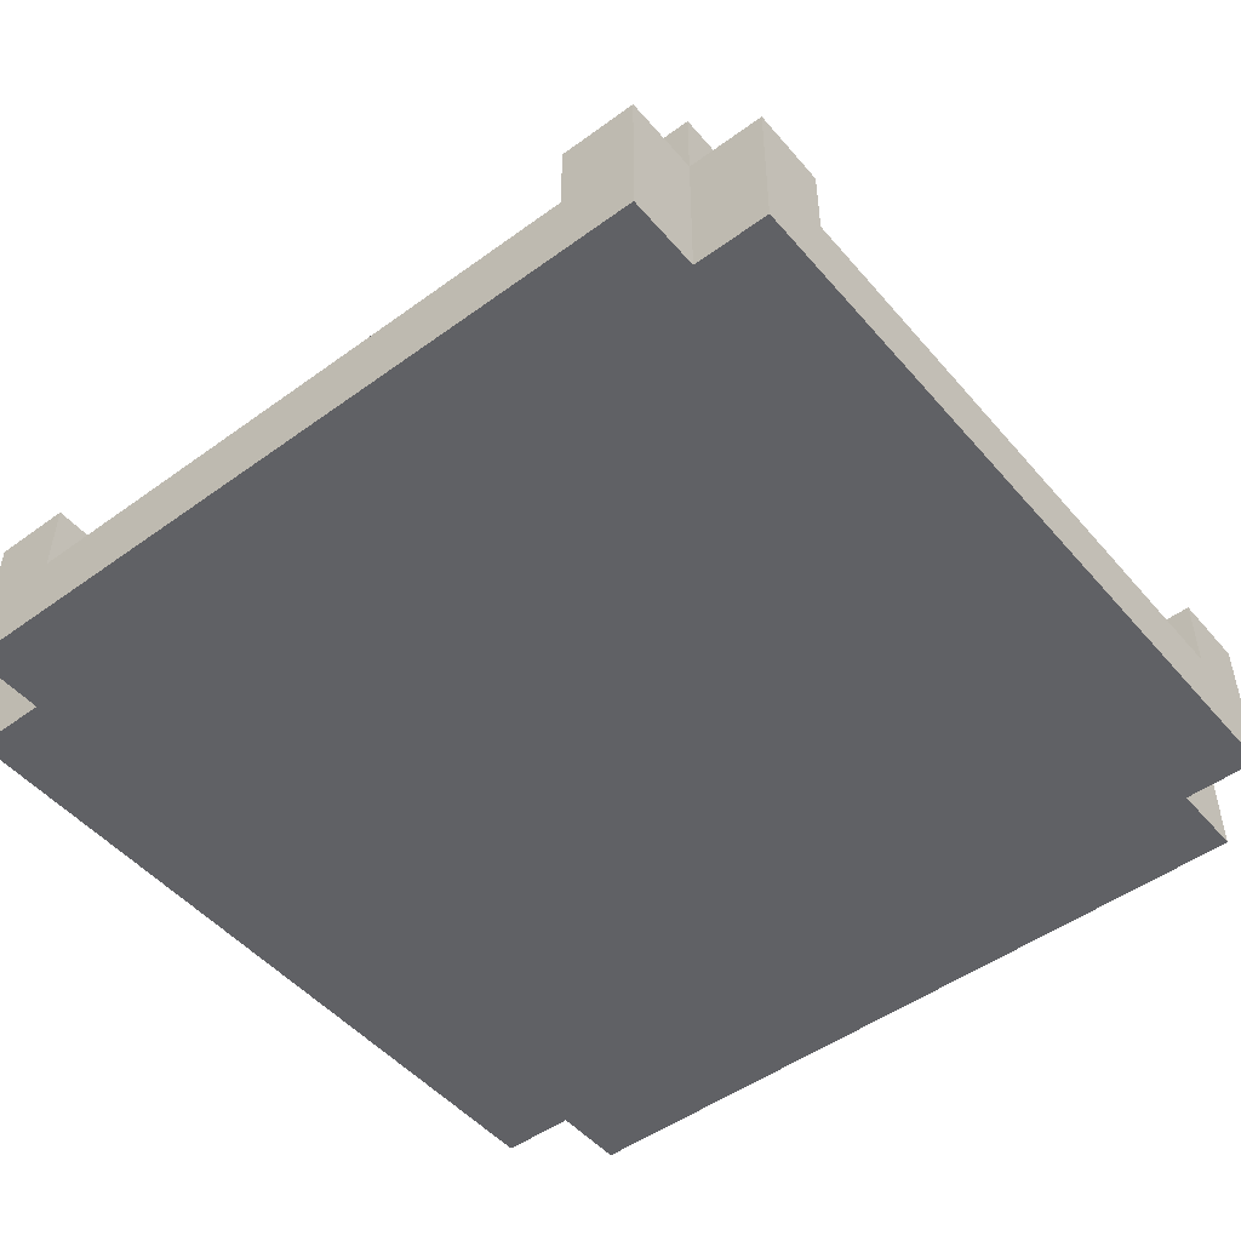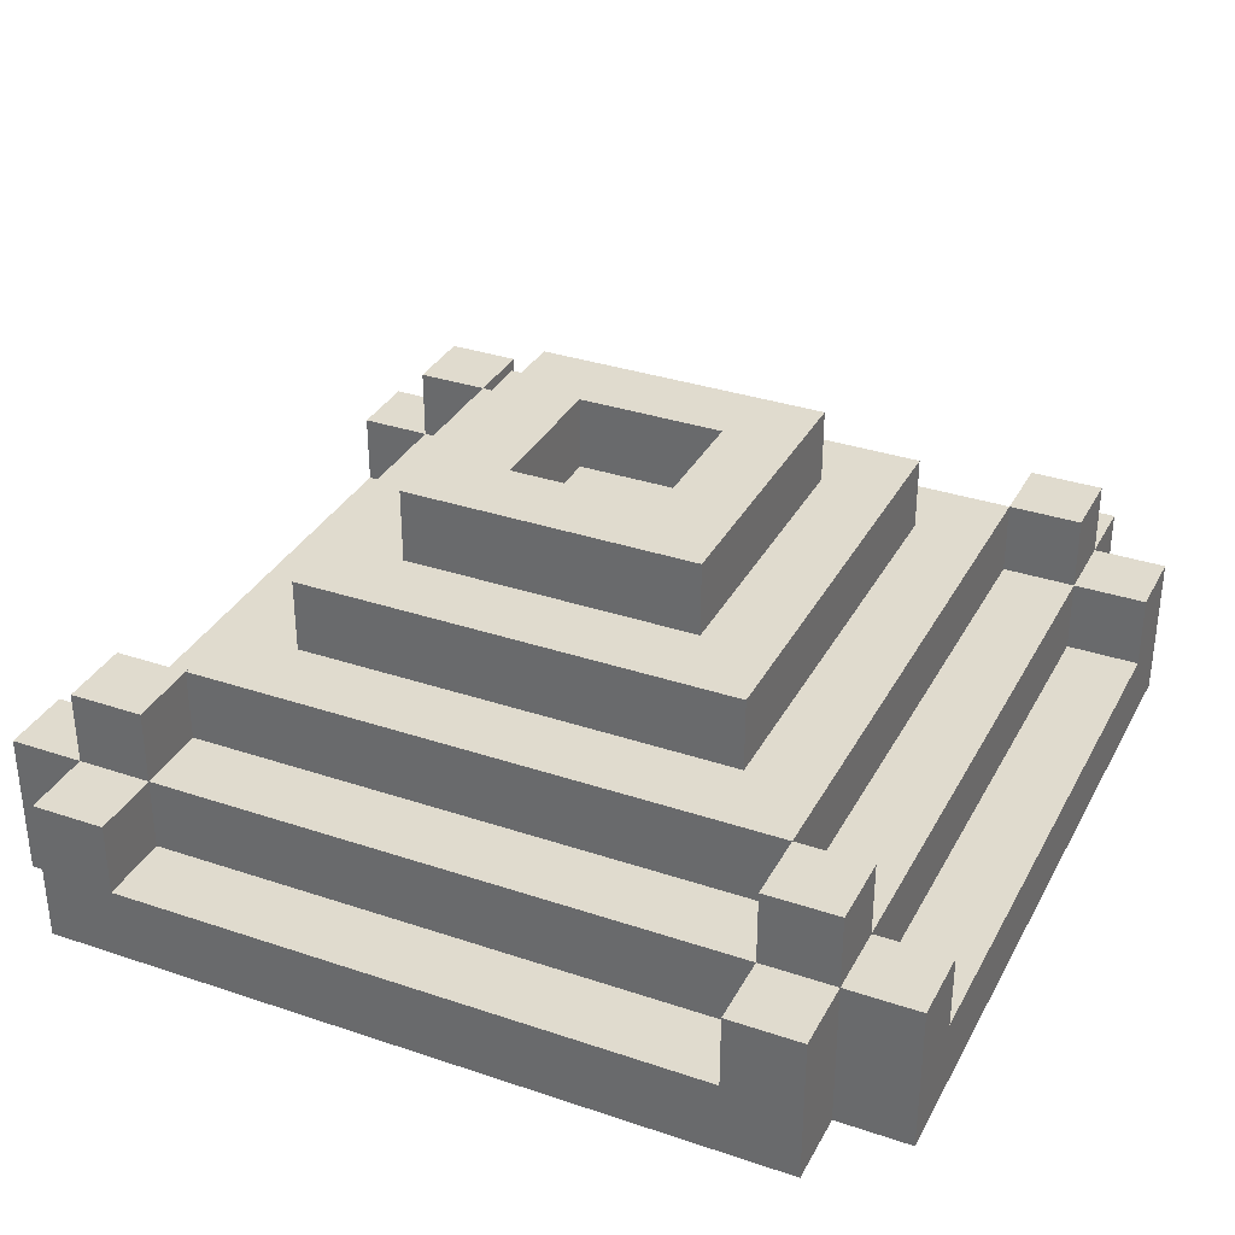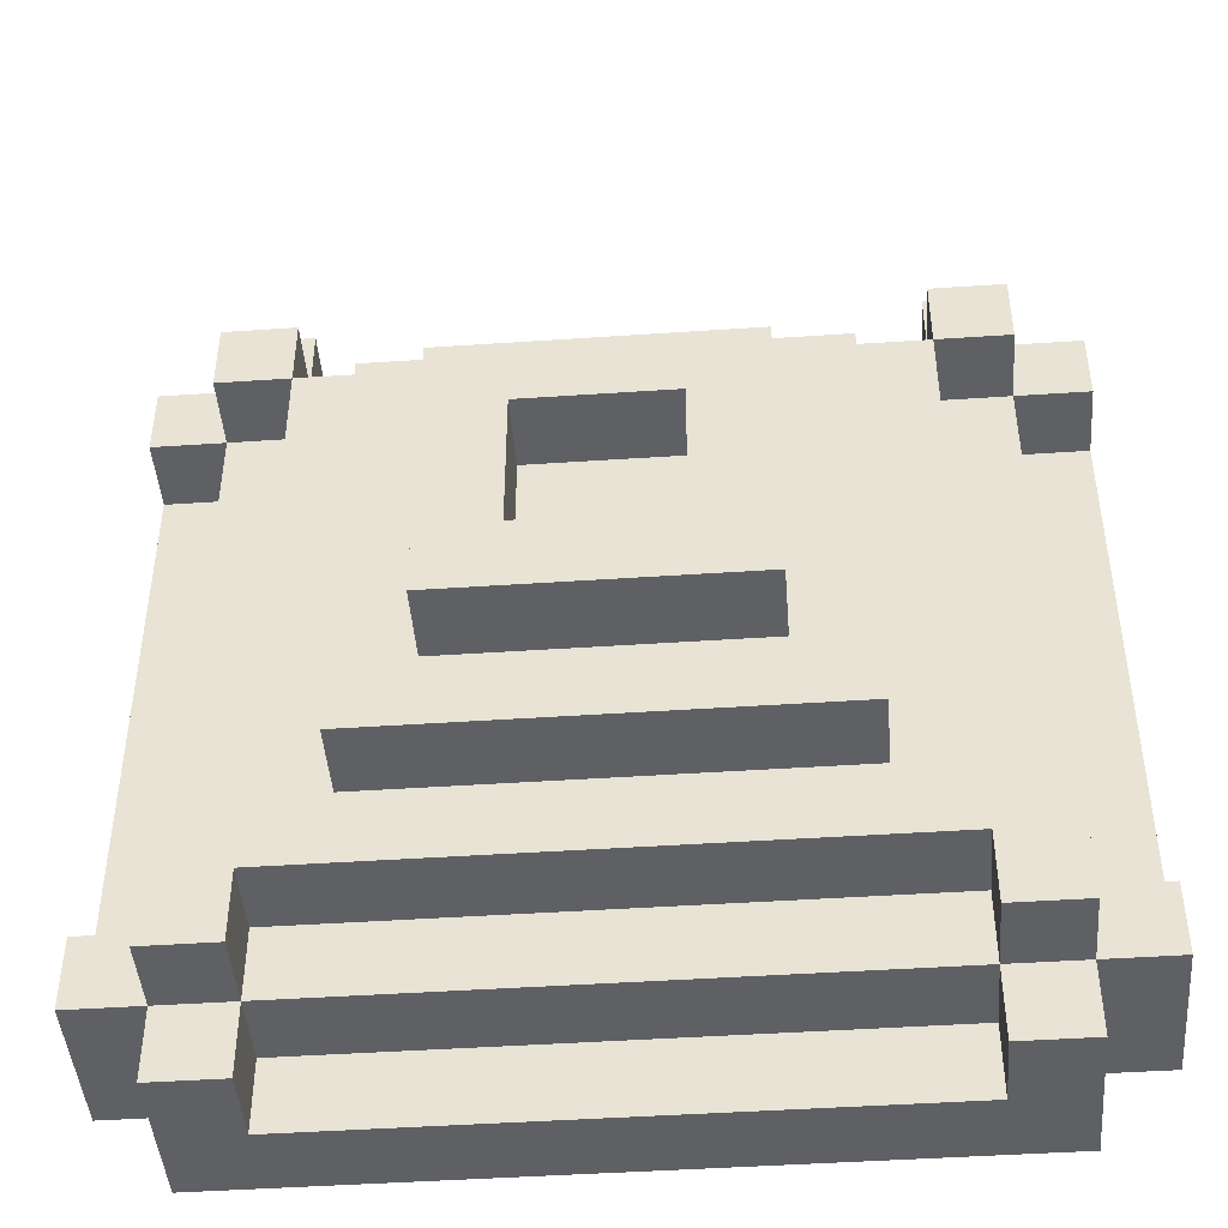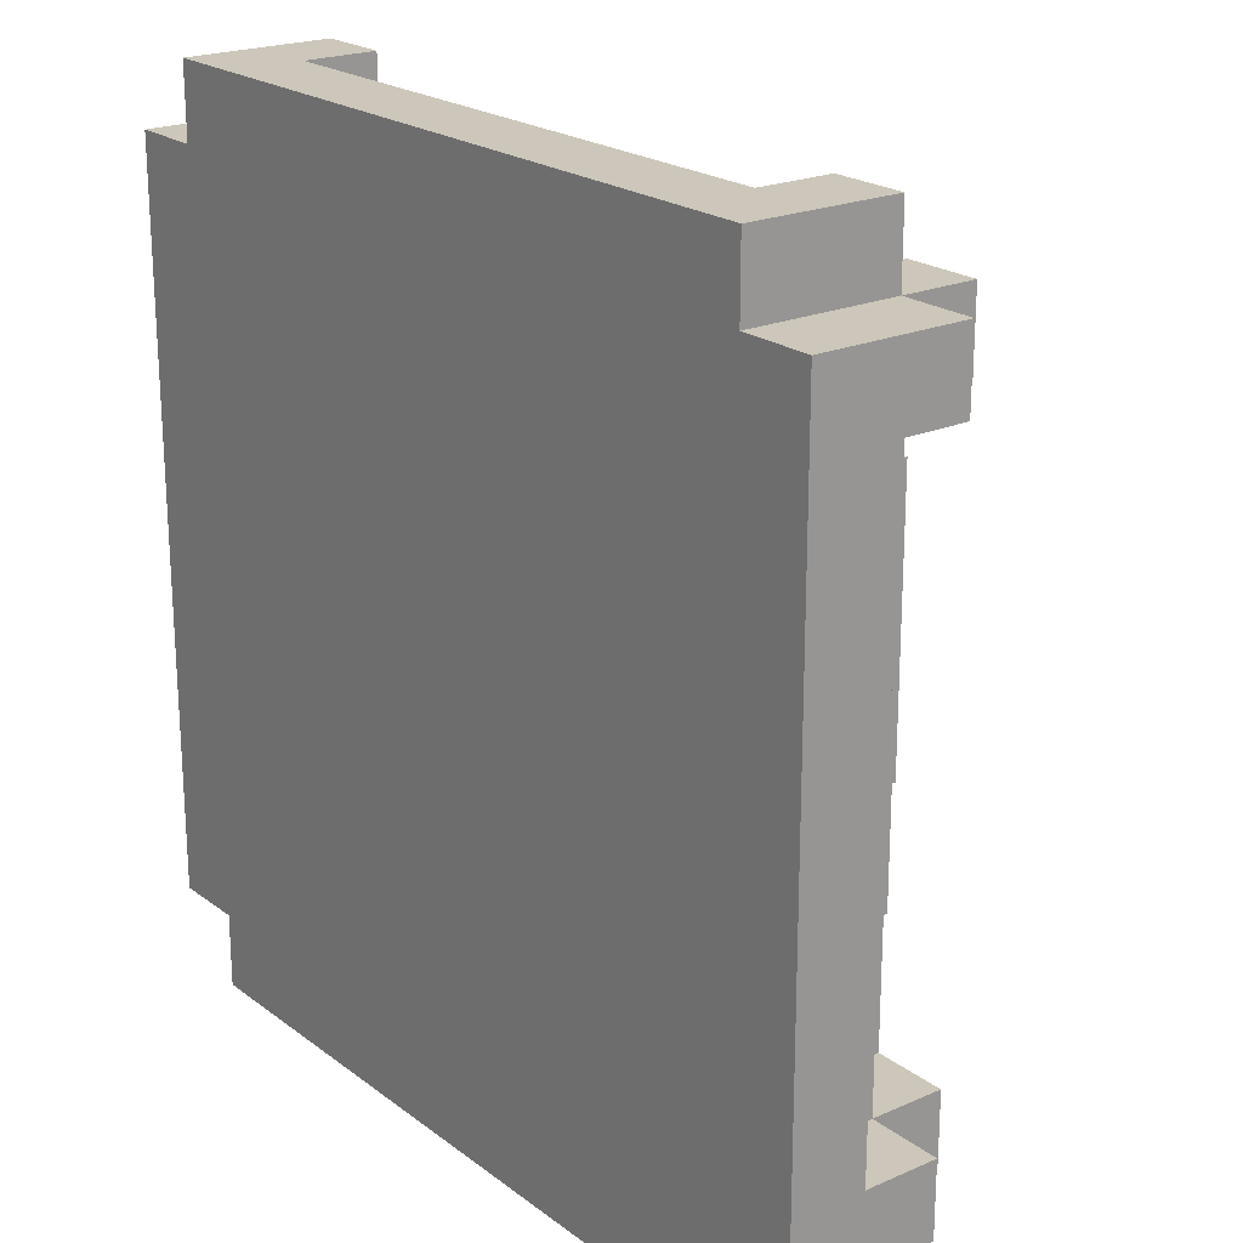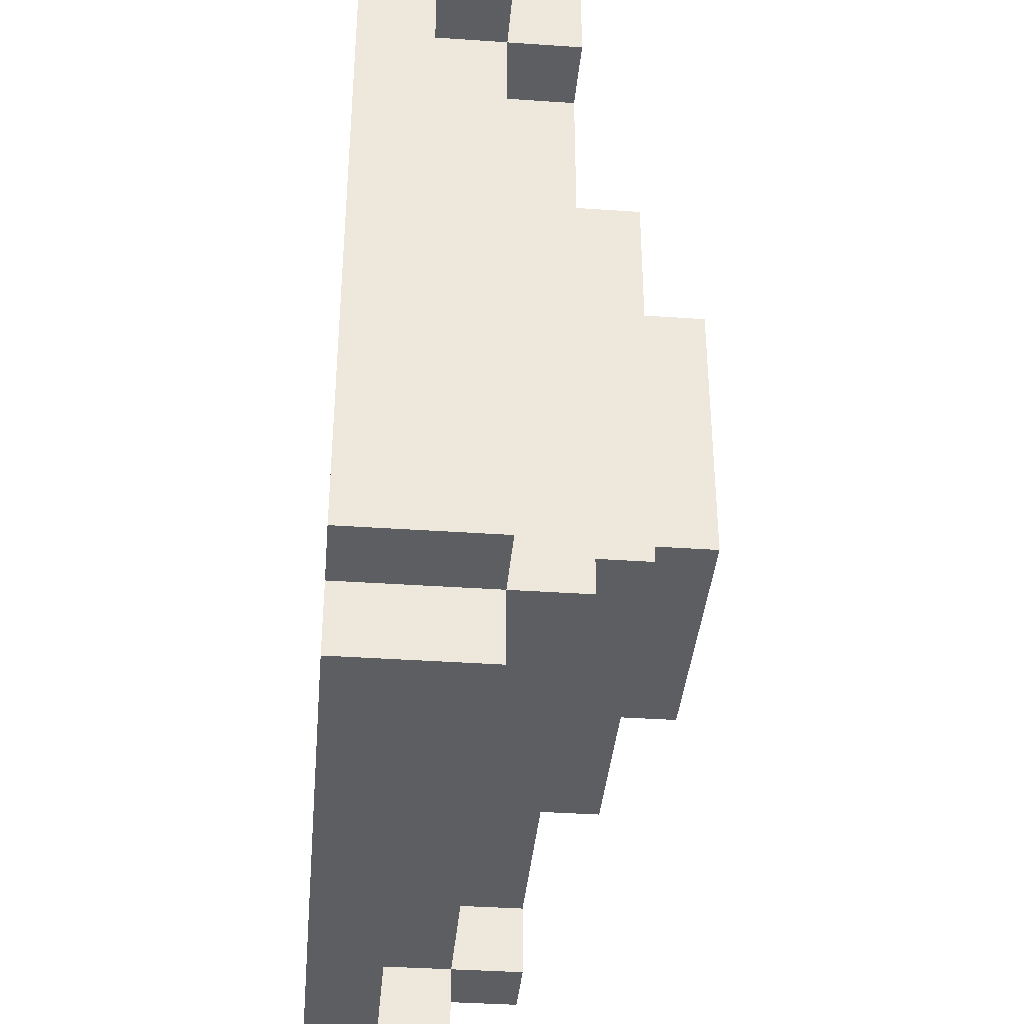
<metadata>
{"format":"obj","ext":"obj","renderer":"f3d","projection":"perspective","resolution":1024,"background":"white","views":[{"elev":-49.6,"azim":38.8,"up":"+Y"},{"elev":33.5,"azim":114.7,"up":"+Y"},{"elev":-45.2,"azim":-175.5,"up":"+Z"},{"elev":21.4,"azim":52.3,"up":"+Z"},{"elev":-37.9,"azim":85.0,"up":"+Z"}]}
</metadata>
<code>
o
v -0.6 0 0.5
v -0.6 0 -0.5
v -0.6 0.1 0.4
v -0.6 0.1 -0.4
v -0.6 0.2 0.5
v -0.6 0.2 0.4
v -0.6 0.2 -0.4
v -0.6 0.2 -0.5
v -0.5 0 0.6
v -0.5 0 0.5
v -0.5 0 -0.5
v -0.5 0 -0.6
v -0.5 0.1 0.4
v -0.5 0.1 -0.4
v -0.5 0.2 0.6
v -0.5 0.2 0.5
v -0.5 0.2 0.4
v -0.5 0.2 -0.4
v -0.5 0.2 -0.5
v -0.5 0.2 -0.6
v -0.5 0.3 0.5
v -0.5 0.3 0.4
v -0.5 0.3 -0.4
v -0.5 0.3 -0.5
v -0.4 0.2 0.4
v -0.4 0.2 0.3
v -0.4 0.2 -0.3
v -0.4 0.2 -0.4
v -0.4 0.3 0.4
v -0.4 0.3 0.3
v -0.4 0.3 -0.3
v -0.4 0.3 -0.4
v -0.3 0.3 0.3
v -0.3 0.3 0.2
v -0.3 0.3 -0.2
v -0.3 0.3 -0.3
v -0.3 0.4 0.3
v -0.3 0.4 0.2
v -0.3 0.4 -0.2
v -0.3 0.4 -0.3
v -0.2 0.4 0.2
v -0.2 0.4 -0.2
v -0.2 0.5 0.2
v -0.2 0.5 -0.2
v 0.1 0.4 0.1
v 0.1 0.4 -0.1
v 0.1 0.5 0.1
v 0.1 0.5 -0.1
v 0.4 0.1 0.6
v 0.4 0.1 0.5
v 0.4 0.1 -0.5
v 0.4 0.1 -0.6
v 0.4 0.2 0.6
v 0.4 0.2 0.5
v 0.4 0.2 0.4
v 0.4 0.2 -0.4
v 0.4 0.2 -0.5
v 0.4 0.2 -0.6
v 0.4 0.3 0.5
v 0.4 0.3 0.4
v 0.4 0.3 -0.4
v 0.4 0.3 -0.5
v -0.4 0.1 0.6
v -0.4 0.1 0.5
v -0.4 0.1 -0.5
v -0.4 0.1 -0.6
v -0.4 0.2 0.6
v -0.4 0.2 0.5
v -0.4 0.2 0.4
v -0.4 0.2 -0.4
v -0.4 0.2 -0.5
v -0.4 0.2 -0.6
v -0.4 0.3 0.5
v -0.4 0.3 0.4
v -0.4 0.3 -0.4
v -0.4 0.3 -0.5
v -0.1 0.4 0.1
v -0.1 0.4 -0.1
v -0.1 0.5 0.1
v -0.1 0.5 -0.1
v 0.2 0.4 0.2
v 0.2 0.4 -0.2
v 0.2 0.5 0.2
v 0.2 0.5 -0.2
v 0.3 0.3 0.3
v 0.3 0.3 0.2
v 0.3 0.3 -0.2
v 0.3 0.3 -0.3
v 0.3 0.4 0.3
v 0.3 0.4 0.2
v 0.3 0.4 -0.2
v 0.3 0.4 -0.3
v 0.4 0.2 0.4
v 0.4 0.2 0.3
v 0.4 0.2 -0.3
v 0.4 0.2 -0.4
v 0.4 0.3 0.4
v 0.4 0.3 0.3
v 0.4 0.3 -0.3
v 0.4 0.3 -0.4
v 0.5 0 0.6
v 0.5 0 0.5
v 0.5 0 -0.5
v 0.5 0 -0.6
v 0.5 0.1 0.4
v 0.5 0.1 -0.4
v 0.5 0.2 0.6
v 0.5 0.2 0.5
v 0.5 0.2 0.4
v 0.5 0.2 -0.4
v 0.5 0.2 -0.5
v 0.5 0.2 -0.6
v 0.5 0.3 0.5
v 0.5 0.3 0.4
v 0.5 0.3 -0.4
v 0.5 0.3 -0.5
v 0.6 0 0.5
v 0.6 0 -0.5
v 0.6 0.1 0.4
v 0.6 0.1 -0.4
v 0.6 0.2 0.5
v 0.6 0.2 0.4
v 0.6 0.2 -0.4
v 0.6 0.2 -0.5
v -0.5 0 0.6
v -0.5 0.2 0.6
v -0.4 0.1 0.6
v -0.4 0.2 0.6
v 0.4 0.1 0.6
v 0.4 0.2 0.6
v 0.5 0 0.6
v 0.5 0.2 0.6
v -0.6 0 0.5
v -0.6 0.2 0.5
v -0.5 0 0.5
v -0.5 0.2 0.5
v -0.5 0.3 0.5
v -0.4 0.1 0.5
v -0.4 0.2 0.5
v -0.4 0.3 0.5
v 0.4 0.1 0.5
v 0.4 0.2 0.5
v 0.4 0.3 0.5
v 0.5 0 0.5
v 0.5 0.2 0.5
v 0.5 0.3 0.5
v 0.6 0 0.5
v 0.6 0.2 0.5
v -0.4 0.2 0.4
v -0.4 0.3 0.4
v -0.3 0.2 0.4
v -0.3 0.3 0.4
v 0.3 0.2 0.4
v 0.3 0.3 0.4
v 0.4 0.2 0.4
v 0.4 0.3 0.4
v -0.3 0.3 0.3
v -0.3 0.4 0.3
v -0.2 0.3 0.3
v -0.2 0.4 0.3
v 0.2 0.3 0.3
v 0.2 0.4 0.3
v 0.3 0.3 0.3
v 0.3 0.4 0.3
v -0.2 0.4 0.2
v -0.2 0.5 0.2
v 0.2 0.4 0.2
v 0.2 0.5 0.2
v -0.1 0.4 -0.1
v -0.1 0.5 -0.1
v 0.1 0.4 -0.1
v 0.1 0.5 -0.1
v -0.6 0.1 -0.4
v -0.6 0.2 -0.4
v -0.5 0.1 -0.4
v -0.5 0.2 -0.4
v -0.5 0.3 -0.4
v -0.4 0.2 -0.4
v -0.4 0.3 -0.4
v 0.4 0.2 -0.4
v 0.4 0.3 -0.4
v 0.5 0.1 -0.4
v 0.5 0.2 -0.4
v 0.5 0.3 -0.4
v 0.6 0.1 -0.4
v 0.6 0.2 -0.4
v -0.6 0.1 0.4
v -0.6 0.2 0.4
v -0.5 0.1 0.4
v -0.5 0.2 0.4
v -0.5 0.3 0.4
v -0.4 0.2 0.4
v -0.4 0.3 0.4
v 0.4 0.2 0.4
v 0.4 0.3 0.4
v 0.5 0.1 0.4
v 0.5 0.2 0.4
v 0.5 0.3 0.4
v 0.6 0.1 0.4
v 0.6 0.2 0.4
v -0.1 0.4 0.1
v -0.1 0.5 0.1
v 0.1 0.4 0.1
v 0.1 0.5 0.1
v -0.2 0.4 -0.2
v -0.2 0.5 -0.2
v 0.2 0.4 -0.2
v 0.2 0.5 -0.2
v -0.3 0.3 -0.3
v -0.3 0.4 -0.3
v -0.2 0.3 -0.3
v -0.2 0.4 -0.3
v 0.2 0.3 -0.3
v 0.2 0.4 -0.3
v 0.3 0.3 -0.3
v 0.3 0.4 -0.3
v -0.4 0.2 -0.4
v -0.4 0.3 -0.4
v -0.3 0.2 -0.4
v -0.3 0.3 -0.4
v 0.3 0.2 -0.4
v 0.3 0.3 -0.4
v 0.4 0.2 -0.4
v 0.4 0.3 -0.4
v -0.6 0 -0.5
v -0.6 0.2 -0.5
v -0.5 0 -0.5
v -0.5 0.2 -0.5
v -0.5 0.3 -0.5
v -0.4 0.1 -0.5
v -0.4 0.2 -0.5
v -0.4 0.3 -0.5
v 0.4 0.1 -0.5
v 0.4 0.2 -0.5
v 0.4 0.3 -0.5
v 0.5 0 -0.5
v 0.5 0.2 -0.5
v 0.5 0.3 -0.5
v 0.6 0 -0.5
v 0.6 0.2 -0.5
v -0.5 0 -0.6
v -0.5 0.2 -0.6
v -0.4 0.1 -0.6
v -0.4 0.2 -0.6
v 0.4 0.1 -0.6
v 0.4 0.2 -0.6
v 0.5 0 -0.6
v 0.5 0.2 -0.6
v -0.5 0 0.6
v 0.5 0 0.6
v -0.6 0 0.5
v -0.5 0 0.5
v 0.5 0 0.5
v 0.6 0 0.5
v -0.6 0 -0.5
v -0.5 0 -0.5
v 0.5 0 -0.5
v 0.6 0 -0.5
v -0.5 0 -0.6
v 0.5 0 -0.6
v -0.4 0.1 0.6
v 0.4 0.1 0.6
v -0.4 0.1 0.5
v 0.4 0.1 0.5
v -0.6 0.1 0.4
v -0.5 0.1 0.4
v 0.5 0.1 0.4
v 0.6 0.1 0.4
v -0.6 0.1 -0.4
v -0.5 0.1 -0.4
v 0.5 0.1 -0.4
v 0.6 0.1 -0.4
v -0.4 0.1 -0.5
v 0.4 0.1 -0.5
v -0.4 0.1 -0.6
v 0.4 0.1 -0.6
v -0.5 0.2 0.6
v -0.4 0.2 0.6
v 0.4 0.2 0.6
v 0.5 0.2 0.6
v -0.6 0.2 0.5
v -0.5 0.2 0.5
v -0.4 0.2 0.5
v 0.4 0.2 0.5
v 0.5 0.2 0.5
v 0.6 0.2 0.5
v -0.6 0.2 0.4
v -0.5 0.2 0.4
v -0.4 0.2 0.4
v -0.3 0.2 0.4
v 0.3 0.2 0.4
v 0.4 0.2 0.4
v 0.5 0.2 0.4
v 0.6 0.2 0.4
v -0.4 0.2 0.3
v 0.4 0.2 0.3
v -0.4 0.2 -0.3
v 0.4 0.2 -0.3
v -0.6 0.2 -0.4
v -0.5 0.2 -0.4
v -0.4 0.2 -0.4
v -0.3 0.2 -0.4
v 0.3 0.2 -0.4
v 0.4 0.2 -0.4
v 0.5 0.2 -0.4
v 0.6 0.2 -0.4
v -0.6 0.2 -0.5
v -0.5 0.2 -0.5
v -0.4 0.2 -0.5
v 0.4 0.2 -0.5
v 0.5 0.2 -0.5
v 0.6 0.2 -0.5
v -0.5 0.2 -0.6
v -0.4 0.2 -0.6
v 0.4 0.2 -0.6
v 0.5 0.2 -0.6
v -0.5 0.3 0.5
v -0.4 0.3 0.5
v 0.4 0.3 0.5
v 0.5 0.3 0.5
v -0.5 0.3 0.4
v -0.4 0.3 0.4
v -0.3 0.3 0.4
v 0.3 0.3 0.4
v 0.4 0.3 0.4
v 0.5 0.3 0.4
v -0.4 0.3 0.3
v -0.3 0.3 0.3
v -0.2 0.3 0.3
v 0.2 0.3 0.3
v 0.3 0.3 0.3
v 0.4 0.3 0.3
v -0.3 0.3 0.2
v 0.3 0.3 0.2
v -0.3 0.3 -0.2
v 0.3 0.3 -0.2
v -0.4 0.3 -0.3
v -0.3 0.3 -0.3
v -0.2 0.3 -0.3
v 0.2 0.3 -0.3
v 0.3 0.3 -0.3
v 0.4 0.3 -0.3
v -0.5 0.3 -0.4
v -0.4 0.3 -0.4
v -0.3 0.3 -0.4
v 0.3 0.3 -0.4
v 0.4 0.3 -0.4
v 0.5 0.3 -0.4
v -0.5 0.3 -0.5
v -0.4 0.3 -0.5
v 0.4 0.3 -0.5
v 0.5 0.3 -0.5
v -0.3 0.4 0.3
v -0.2 0.4 0.3
v 0.2 0.4 0.3
v 0.3 0.4 0.3
v -0.3 0.4 0.2
v -0.2 0.4 0.2
v 0.2 0.4 0.2
v 0.3 0.4 0.2
v -0.1 0.4 0.1
v 0.1 0.4 0.1
v -0.1 0.4 -0.1
v 0.1 0.4 -0.1
v -0.3 0.4 -0.2
v -0.2 0.4 -0.2
v 0.2 0.4 -0.2
v 0.3 0.4 -0.2
v -0.3 0.4 -0.3
v -0.2 0.4 -0.3
v 0.2 0.4 -0.3
v 0.3 0.4 -0.3
v -0.2 0.5 0.2
v 0.2 0.5 0.2
v -0.1 0.5 0.1
v 0.1 0.5 0.1
v -0.1 0.5 -0.1
v 0.1 0.5 -0.1
v -0.2 0.5 -0.2
v 0.2 0.5 -0.2
f 3 2 1
f 4 2 3
f 5 3 1
f 6 3 5
f 7 2 4
f 8 2 7
f 15 10 9
f 16 10 15
f 17 14 13
f 18 14 17
f 19 12 11
f 20 12 19
f 21 17 16
f 22 17 21
f 23 19 18
f 24 19 23
f 29 26 25
f 30 27 26
f 30 26 29
f 31 28 27
f 31 27 30
f 32 28 31
f 37 34 33
f 38 35 34
f 38 34 37
f 39 36 35
f 39 35 38
f 40 36 39
f 43 42 41
f 44 42 43
f 47 46 45
f 48 46 47
f 53 50 49
f 54 50 53
f 57 52 51
f 58 52 57
f 59 55 54
f 60 55 59
f 61 57 56
f 62 57 61
f 63 64 67
f 67 64 68
f 65 66 71
f 71 66 72
f 68 69 73
f 73 69 74
f 70 71 75
f 75 71 76
f 77 78 79
f 79 78 80
f 81 82 83
f 83 82 84
f 85 86 89
f 86 87 90
f 89 86 90
f 87 88 91
f 90 87 91
f 91 88 92
f 93 94 97
f 94 95 98
f 97 94 98
f 95 96 99
f 98 95 99
f 99 96 100
f 101 102 107
f 107 102 108
f 105 106 109
f 109 106 110
f 103 104 111
f 111 104 112
f 108 109 113
f 113 109 114
f 110 111 115
f 115 111 116
f 117 118 119
f 119 118 120
f 117 119 121
f 121 119 122
f 120 118 123
f 123 118 124
f 127 126 125
f 128 126 127
f 129 127 125
f 131 129 125
f 131 130 129
f 132 130 131
f 135 134 133
f 136 134 135
f 139 137 136
f 140 137 139
f 141 139 138
f 142 139 141
f 145 143 142
f 146 143 145
f 147 145 144
f 148 145 147
f 151 150 149
f 152 150 151
f 153 152 151
f 154 152 153
f 155 154 153
f 156 154 155
f 159 158 157
f 160 158 159
f 161 160 159
f 162 160 161
f 163 162 161
f 164 162 163
f 167 166 165
f 168 166 167
f 171 170 169
f 172 170 171
f 175 174 173
f 176 174 175
f 178 177 176
f 179 177 178
f 183 181 180
f 184 181 183
f 185 183 182
f 186 183 185
f 187 188 189
f 189 188 190
f 190 191 192
f 192 191 193
f 194 195 197
f 197 195 198
f 196 197 199
f 199 197 200
f 201 202 203
f 203 202 204
f 205 206 207
f 207 206 208
f 209 210 211
f 211 210 212
f 211 212 213
f 213 212 214
f 213 214 215
f 215 214 216
f 217 218 219
f 219 218 220
f 219 220 221
f 221 220 222
f 221 222 223
f 223 222 224
f 225 226 227
f 227 226 228
f 228 229 231
f 231 229 232
f 230 231 233
f 233 231 234
f 234 235 237
f 237 235 238
f 236 237 239
f 239 237 240
f 241 242 243
f 243 242 244
f 241 243 245
f 241 245 247
f 245 246 247
f 247 246 248
f 252 250 249
f 253 250 252
f 255 252 251
f 256 253 252
f 256 252 255
f 257 254 253
f 257 253 256
f 258 254 257
f 259 257 256
f 260 257 259
f 261 262 263
f 263 262 264
f 265 266 269
f 269 266 270
f 267 268 271
f 271 268 272
f 273 274 275
f 275 274 276
f 277 278 282
f 282 278 283
f 279 280 284
f 284 280 285
f 281 282 287
f 287 282 288
f 283 284 289
f 289 284 290
f 290 284 291
f 291 284 292
f 285 286 293
f 293 286 294
f 288 289 295
f 292 293 296
f 288 295 297
f 296 293 298
f 288 297 300
f 300 297 301
f 298 293 304
f 304 293 305
f 299 300 307
f 307 300 308
f 302 303 309
f 303 304 309
f 301 302 309
f 309 304 310
f 305 306 311
f 311 306 312
f 308 309 313
f 313 309 314
f 310 311 315
f 315 311 316
f 317 318 321
f 321 318 322
f 319 320 325
f 325 320 326
f 322 323 327
f 323 324 328
f 327 323 328
f 328 324 329
f 329 324 330
f 324 325 331
f 330 324 331
f 331 325 332
f 327 328 333
f 331 332 334
f 327 333 335
f 334 332 336
f 327 335 337
f 337 335 338
f 336 332 341
f 341 332 342
f 337 338 344
f 339 340 345
f 338 339 345
f 344 338 345
f 340 341 345
f 341 342 346
f 345 341 346
f 346 342 347
f 343 344 349
f 349 344 350
f 347 348 351
f 351 348 352
f 353 354 357
f 354 355 358
f 357 354 358
f 355 356 359
f 358 355 359
f 359 356 360
f 361 362 363
f 363 362 364
f 357 358 365
f 365 358 366
f 359 360 367
f 367 360 368
f 365 366 369
f 366 367 370
f 369 366 370
f 367 368 371
f 370 367 371
f 371 368 372
f 373 374 375
f 375 374 376
f 373 375 377
f 376 374 378
f 373 377 379
f 377 378 379
f 378 374 380
f 379 378 380

</code>
